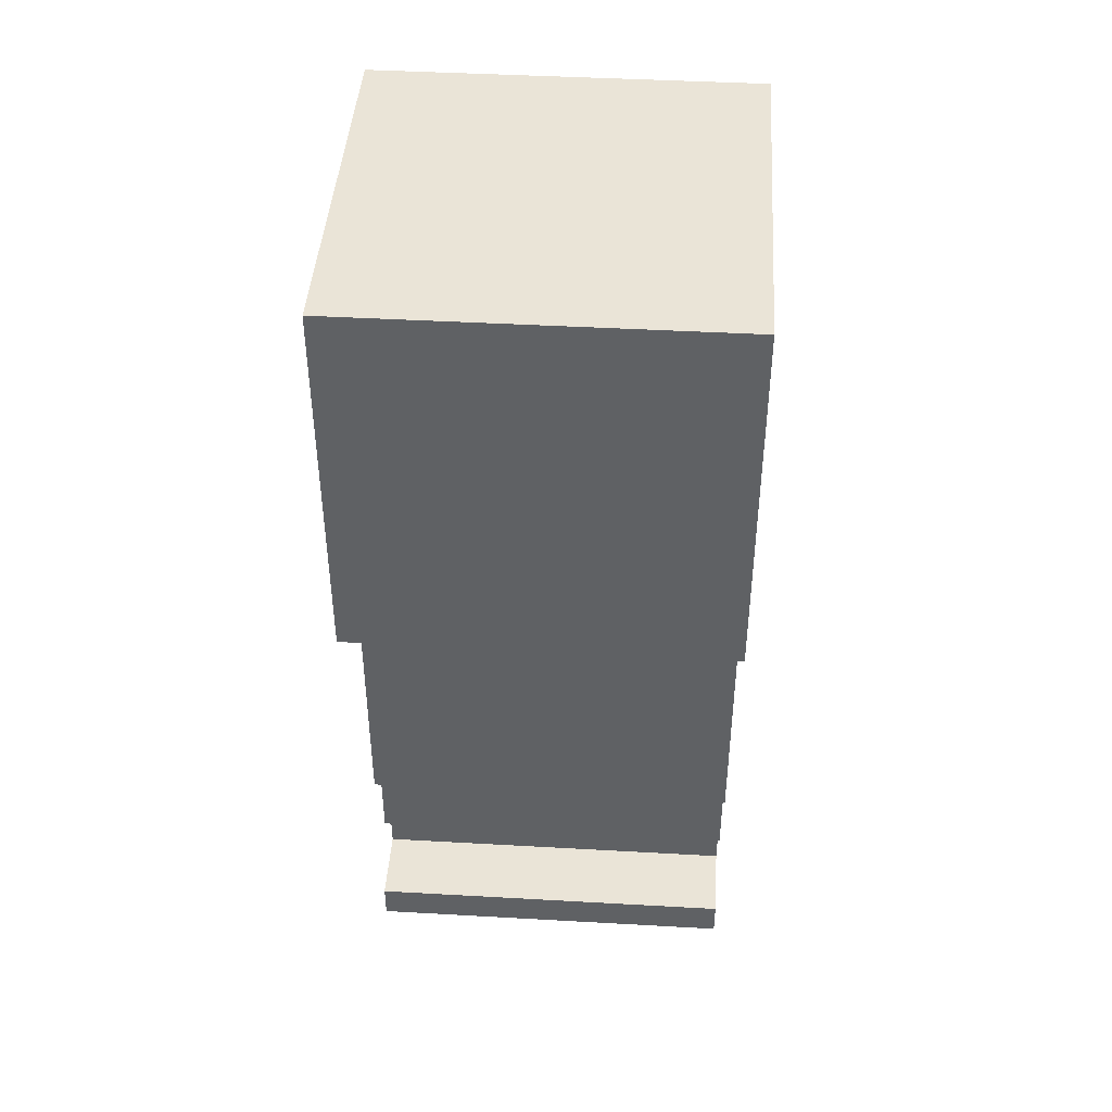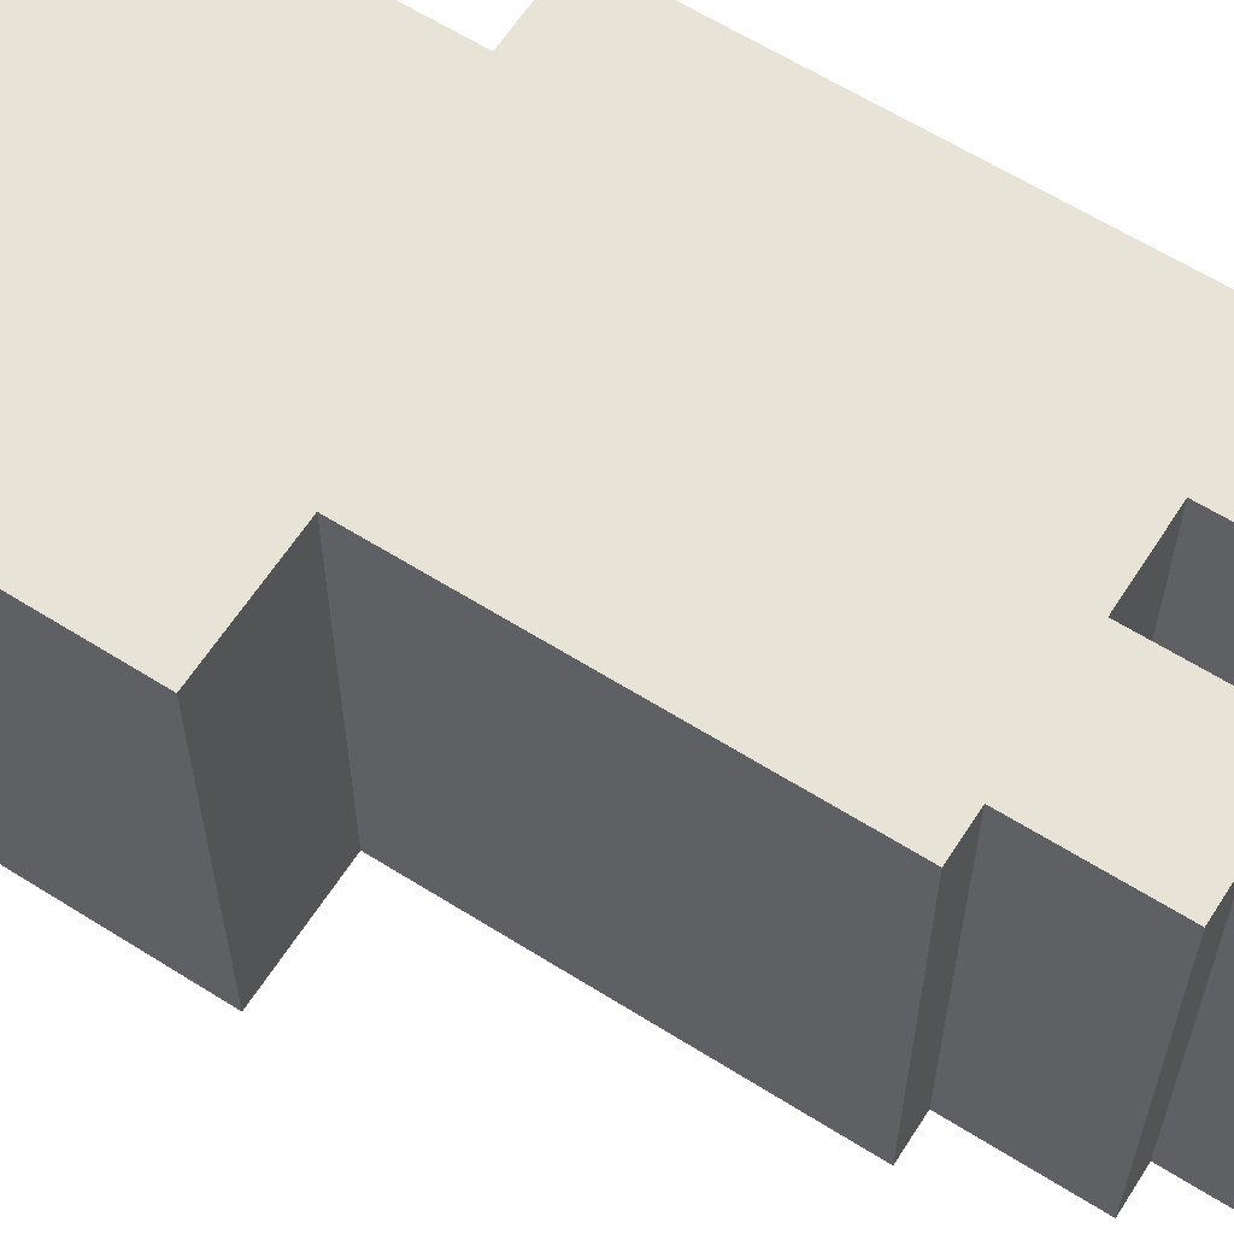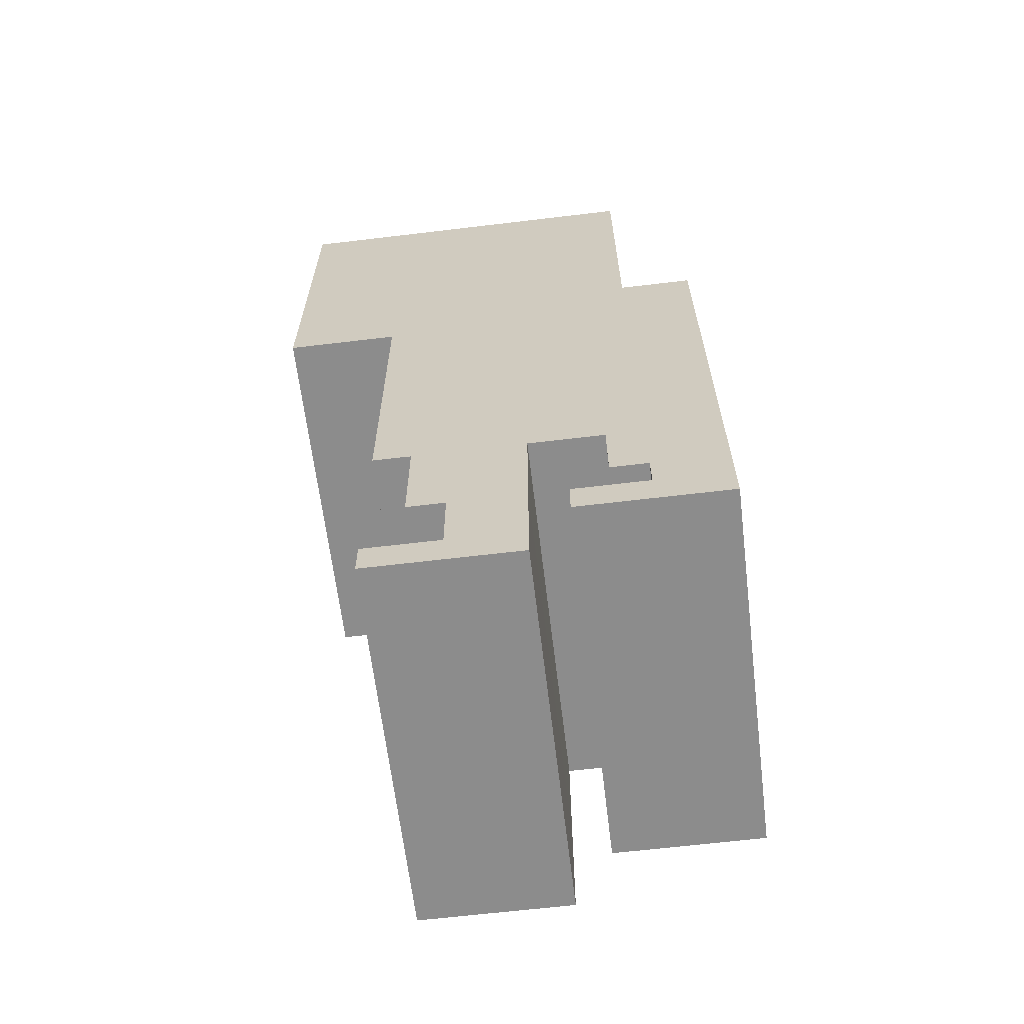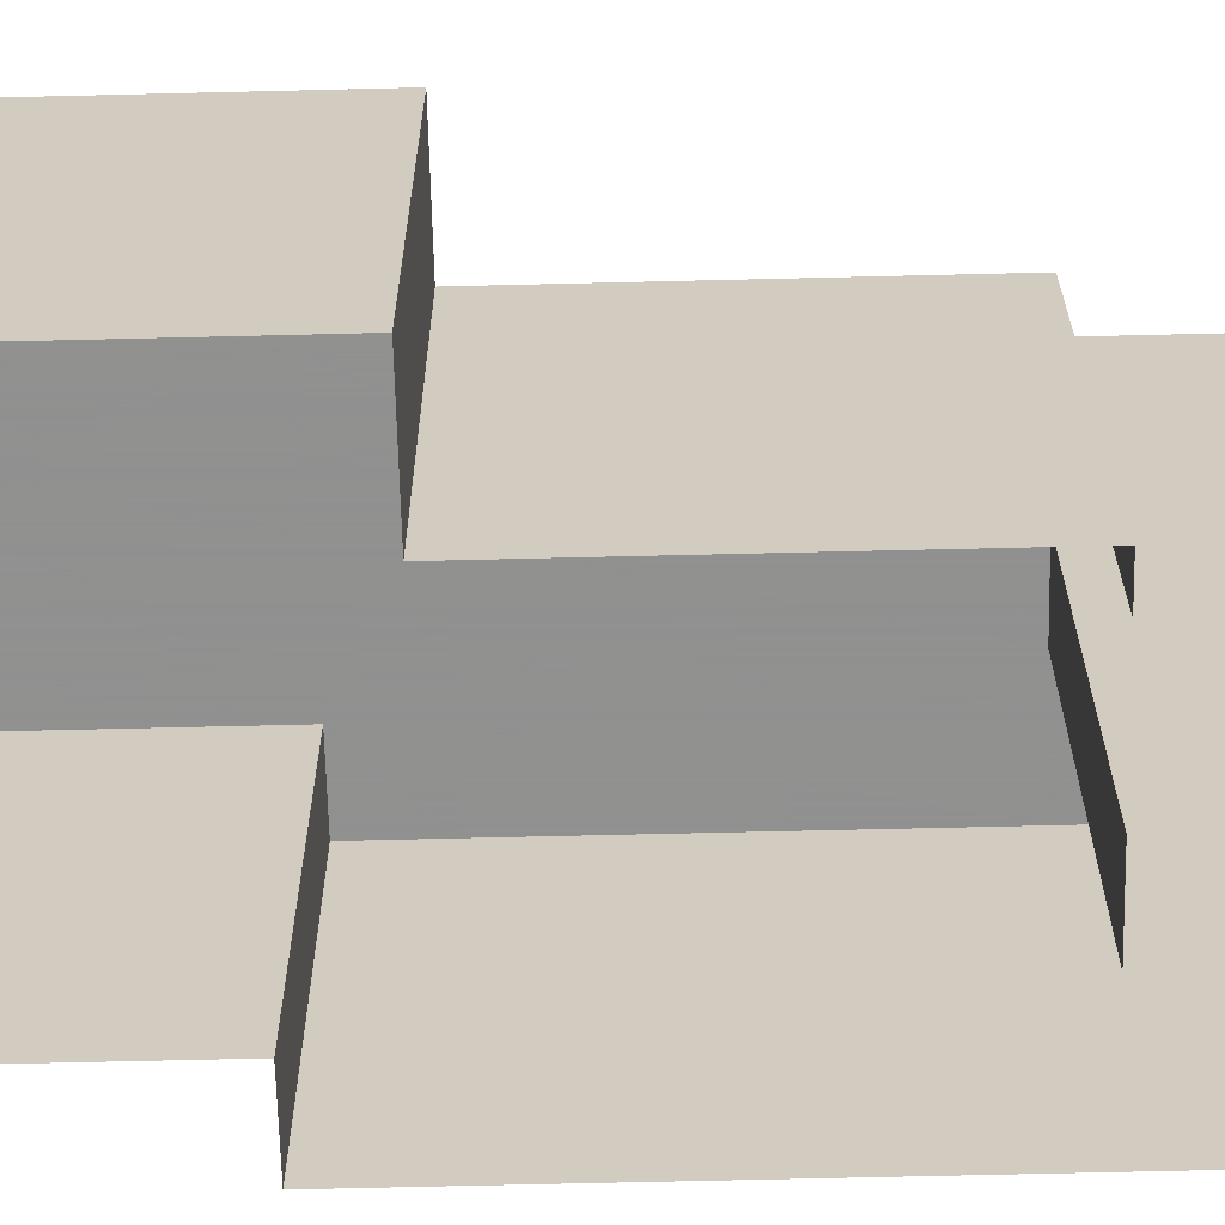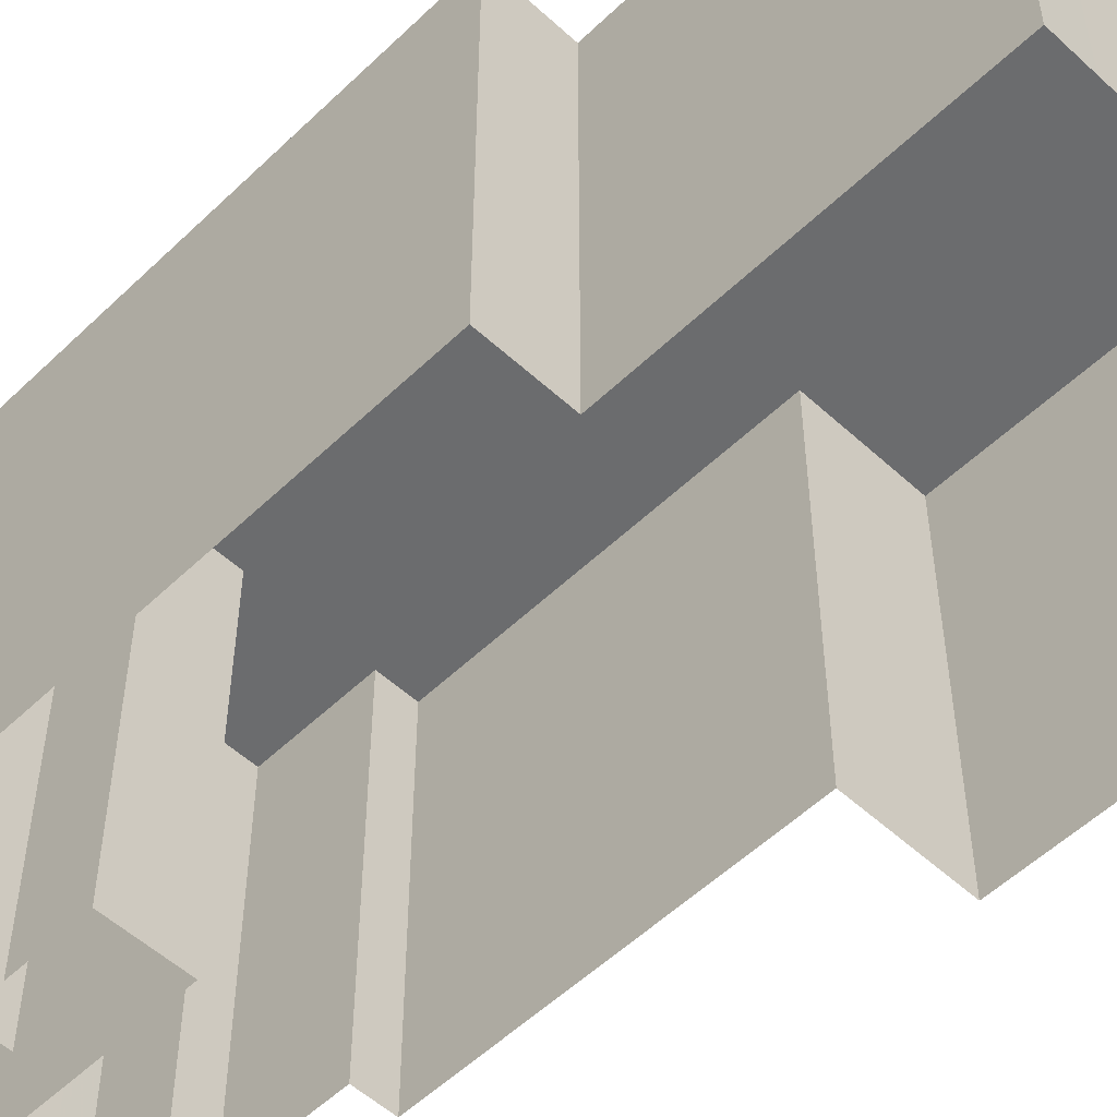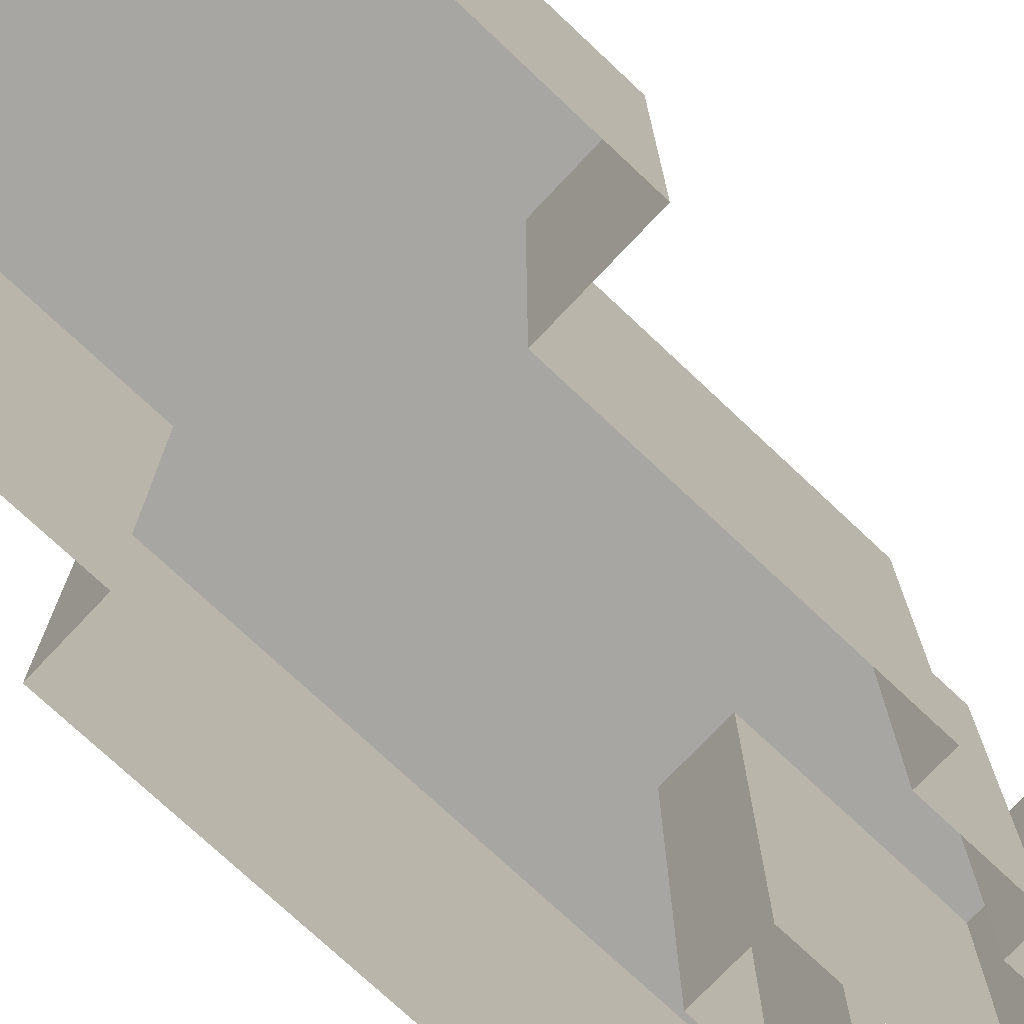
<metadata>
{"format":"obj","ext":"obj","renderer":"f3d","projection":"perspective","resolution":1024,"background":"white","views":[{"elev":43.8,"azim":-86.2,"up":"+Y"},{"elev":62.0,"azim":-57.4,"up":"+Z"},{"elev":-64.2,"azim":6.9,"up":"+Y"},{"elev":-65.8,"azim":-88.6,"up":"+Z"},{"elev":-53.6,"azim":135.6,"up":"+Z"},{"elev":-74.3,"azim":-133.3,"up":"+Z"}]}
</metadata>
<code>
v 9.001 16 -10
v 9.002 18 -10
v 9.001 16 0
v 9.002 18 0
v 12 16 -10
v 12 16 0
v 12 18 0
v 9.001 26 -10
v 9.001 26 0
v 12 26 -10
v 12 26 0
v 13 26 0
v 13 18 0
v 13 16 0
v 13 26 -10
v 12 1.001 -10
v 12 1.999 -10
v 12 1.001 0
v 12 1.999 0
v 14 1.002 -10
v 14 1.002 0
v 14 1.999 0
v 14 1.999 -10
v 12 7.001 -10
v 12 7.001 0
v 13 7.001 -10
v 13 7.001 0
v 14 18 0
v 14 16 0
v 14 7 0
v 14 26 0
v 14 26 -10
v 13 4.001 -10
v 13 4.001 0
v 14 4.001 -10
v 14 4.001 0
v 16 1.001 -10
v 16 1.001 0
v 16 2 0
v 16 16 0
v 16 7.001 0
v 16 4 0
v 16 18 0
v 16 26 0
v 16 26 -10
v 16 4 -10
v 16 2 -10
v 16 7.001 -10
v 18 7.001 -10
v 18 7.001 0
v 18 16 0
v 18 18 0
v 18 26 0
v 18 26 -10
v 17 3.001 -10
v 17 3.999 -10
v 17 3.001 0
v 17 3.999 0
v 19 3.002 -10
v 19 3.002 0
v 19 3.999 0
v 19 3.999 -10
v 19 18 0
v 19 16 0
v 19 7 0
v 19 26 0
v 19 26 -10
v 18 5.001 -10
v 18 5.001 0
v 19 5.001 -10
v 19 5.001 0
v 19 18 -10
v 21 18 -10
v 21 18 0
v 21 16 0
v 21 3.001 -10
v 21 3.001 0
v 21 4 0
v 21 7 0
v 21 5 0
v 21 5 -10
v 21 4 -10
v 21 7 -10
v 21 16 -10
f 1 3 4
f 2 1 4
f 5 6 3
f 1 5 3
f 4 3 6
f 7 4 6
f 2 4 9
f 8 2 9
f 8 9 11
f 10 8 11
f 9 4 7
f 11 9 7
f 11 7 13
f 12 11 13
f 7 6 14
f 13 7 14
f 10 11 12
f 15 10 12
f 16 18 19
f 17 16 19
f 20 21 18
f 16 20 18
f 19 18 21
f 22 19 21
f 17 19 22
f 23 17 22
f 24 25 6
f 5 24 6
f 26 27 25
f 24 26 25
f 6 25 27
f 14 6 27
f 13 14 29
f 28 13 29
f 14 27 30
f 29 14 30
f 12 13 28
f 31 12 28
f 15 12 31
f 32 15 31
f 33 34 27
f 26 33 27
f 35 36 34
f 33 35 34
f 27 34 36
f 30 27 36
f 37 38 21
f 20 37 21
f 22 21 38
f 39 22 38
f 29 30 41
f 40 29 41
f 30 36 42
f 41 30 42
f 28 29 40
f 43 28 40
f 31 28 43
f 44 31 43
f 32 31 44
f 45 32 44
f 23 22 36
f 35 23 36
f 36 22 39
f 42 36 39
f 46 42 39
f 47 46 39
f 47 39 38
f 37 47 38
f 48 41 42
f 46 48 42
f 49 50 41
f 48 49 41
f 40 41 50
f 51 40 50
f 43 40 51
f 52 43 51
f 44 43 52
f 53 44 52
f 45 44 53
f 54 45 53
f 55 57 58
f 56 55 58
f 59 60 57
f 55 59 57
f 58 57 60
f 61 58 60
f 56 58 61
f 62 56 61
f 52 51 64
f 63 52 64
f 51 50 65
f 64 51 65
f 53 52 63
f 66 53 63
f 54 53 66
f 67 54 66
f 68 69 50
f 49 68 50
f 70 71 69
f 68 70 69
f 50 69 71
f 65 50 71
f 67 66 63
f 72 67 63
f 72 63 74
f 73 72 74
f 63 64 75
f 74 63 75
f 76 77 60
f 59 76 60
f 61 60 77
f 78 61 77
f 64 65 79
f 75 64 79
f 65 71 80
f 79 65 80
f 62 61 71
f 70 62 71
f 71 61 78
f 80 71 78
f 81 80 78
f 82 81 78
f 82 78 77
f 76 82 77
f 83 79 80
f 81 83 80
f 84 75 79
f 83 84 79
f 73 74 75
f 84 73 75

</code>
